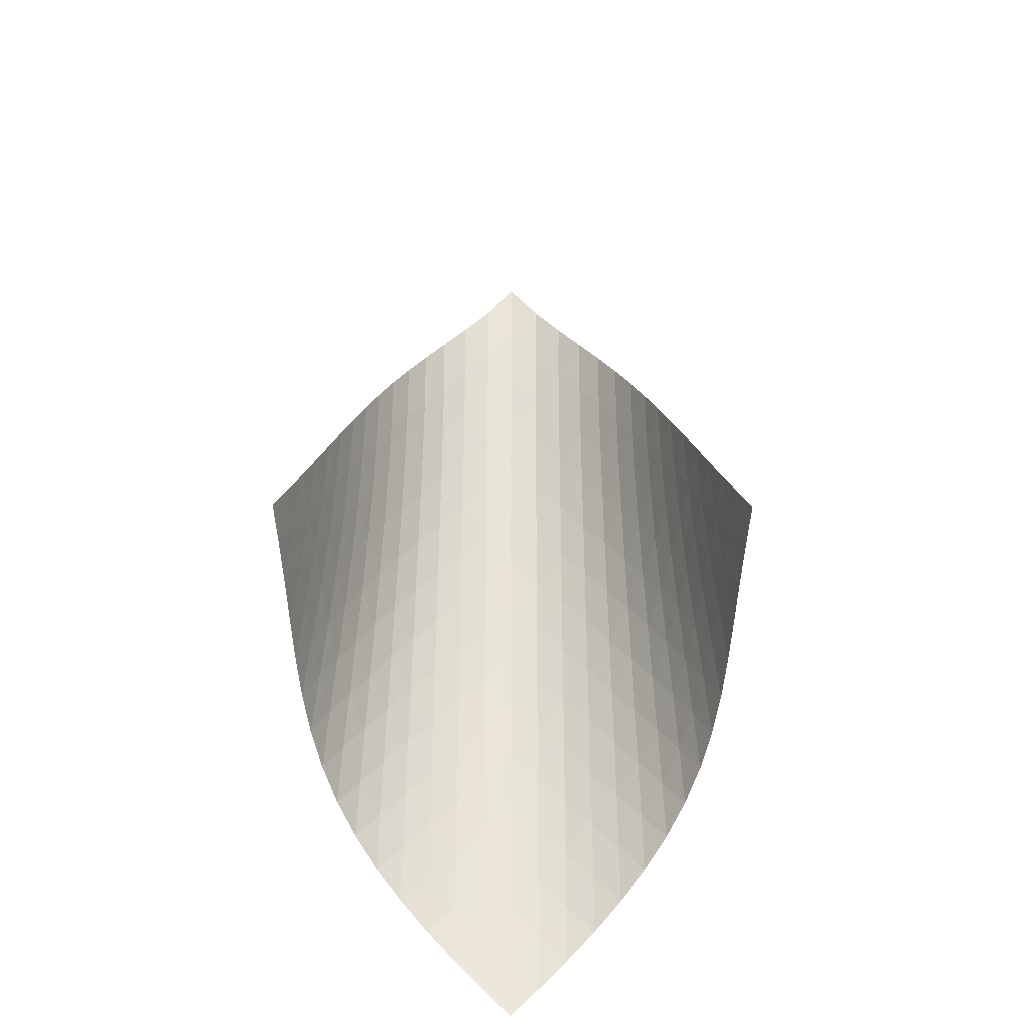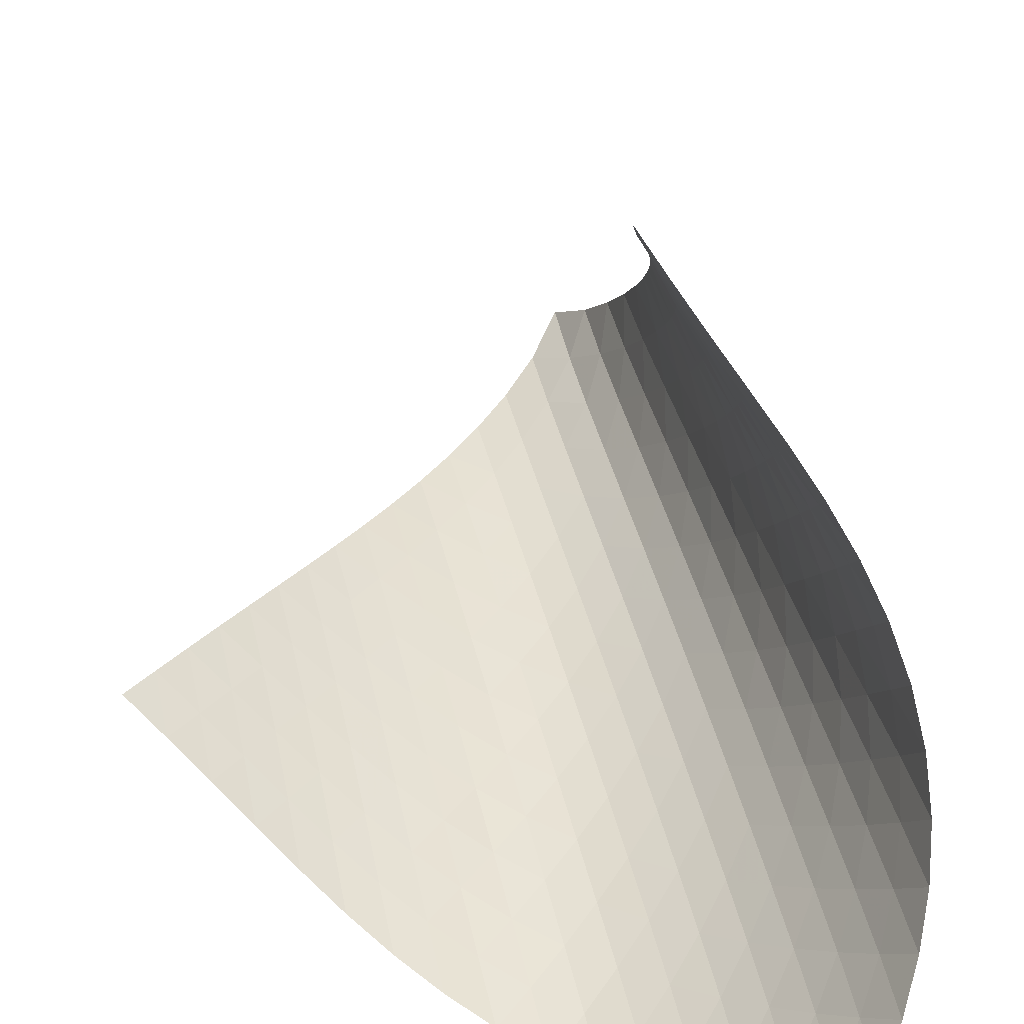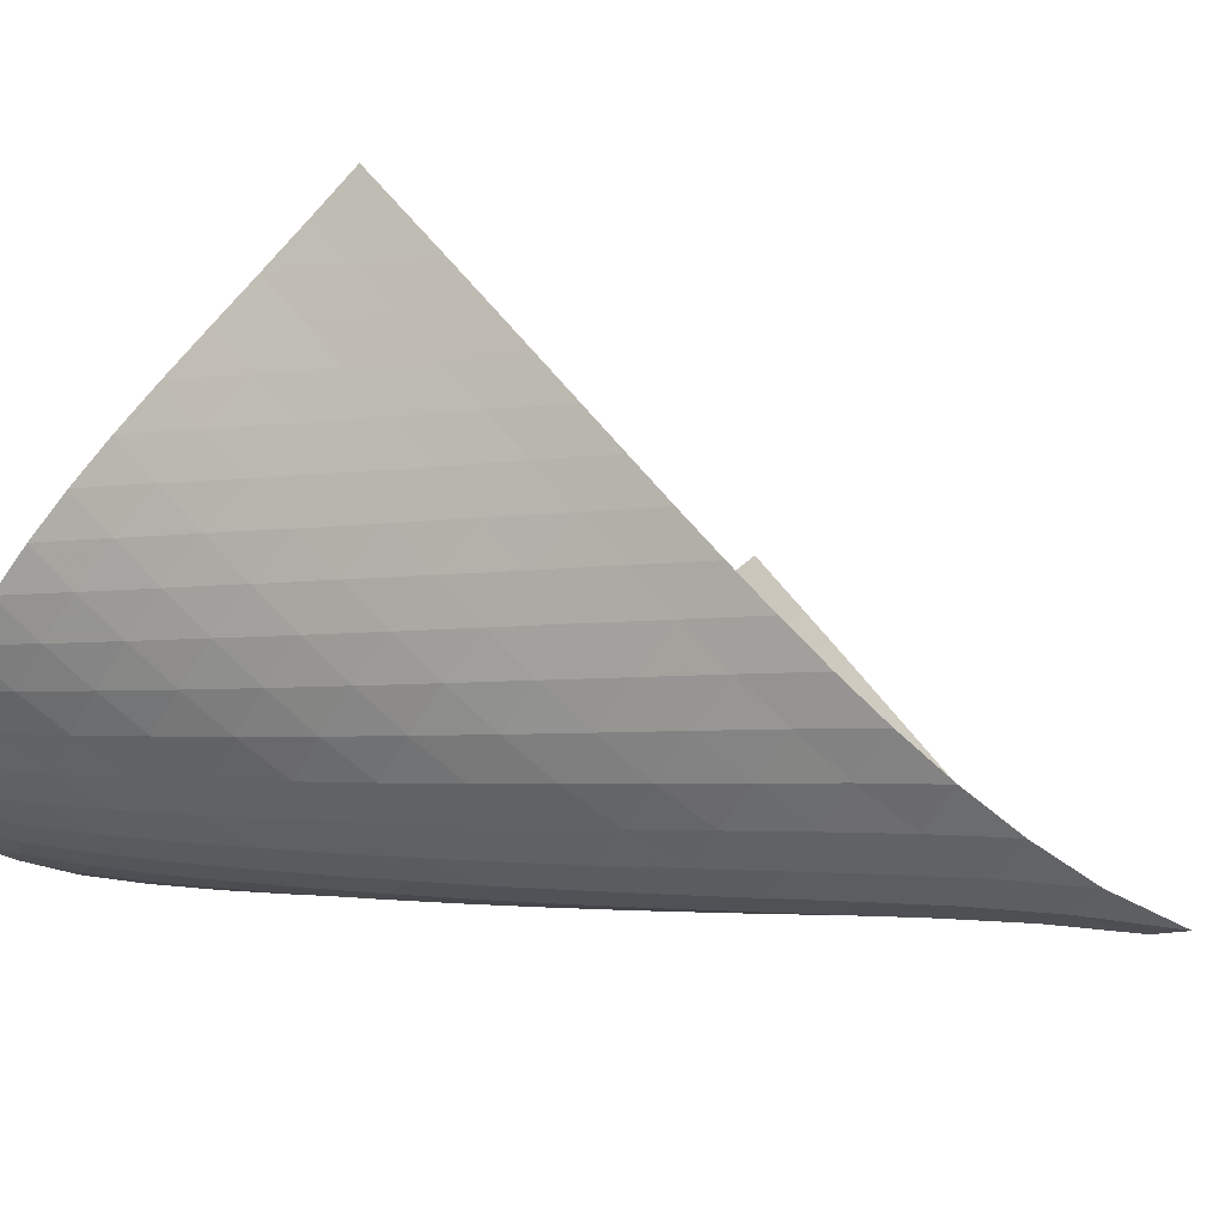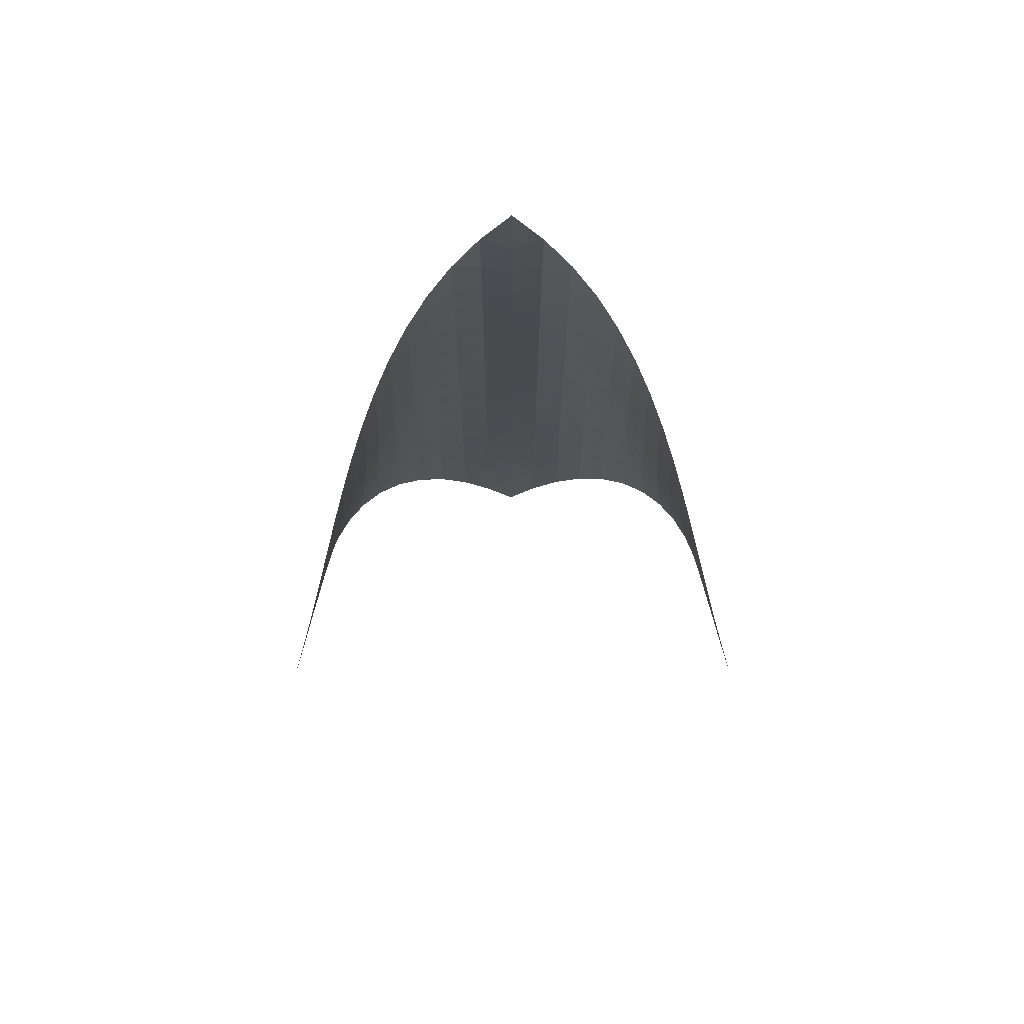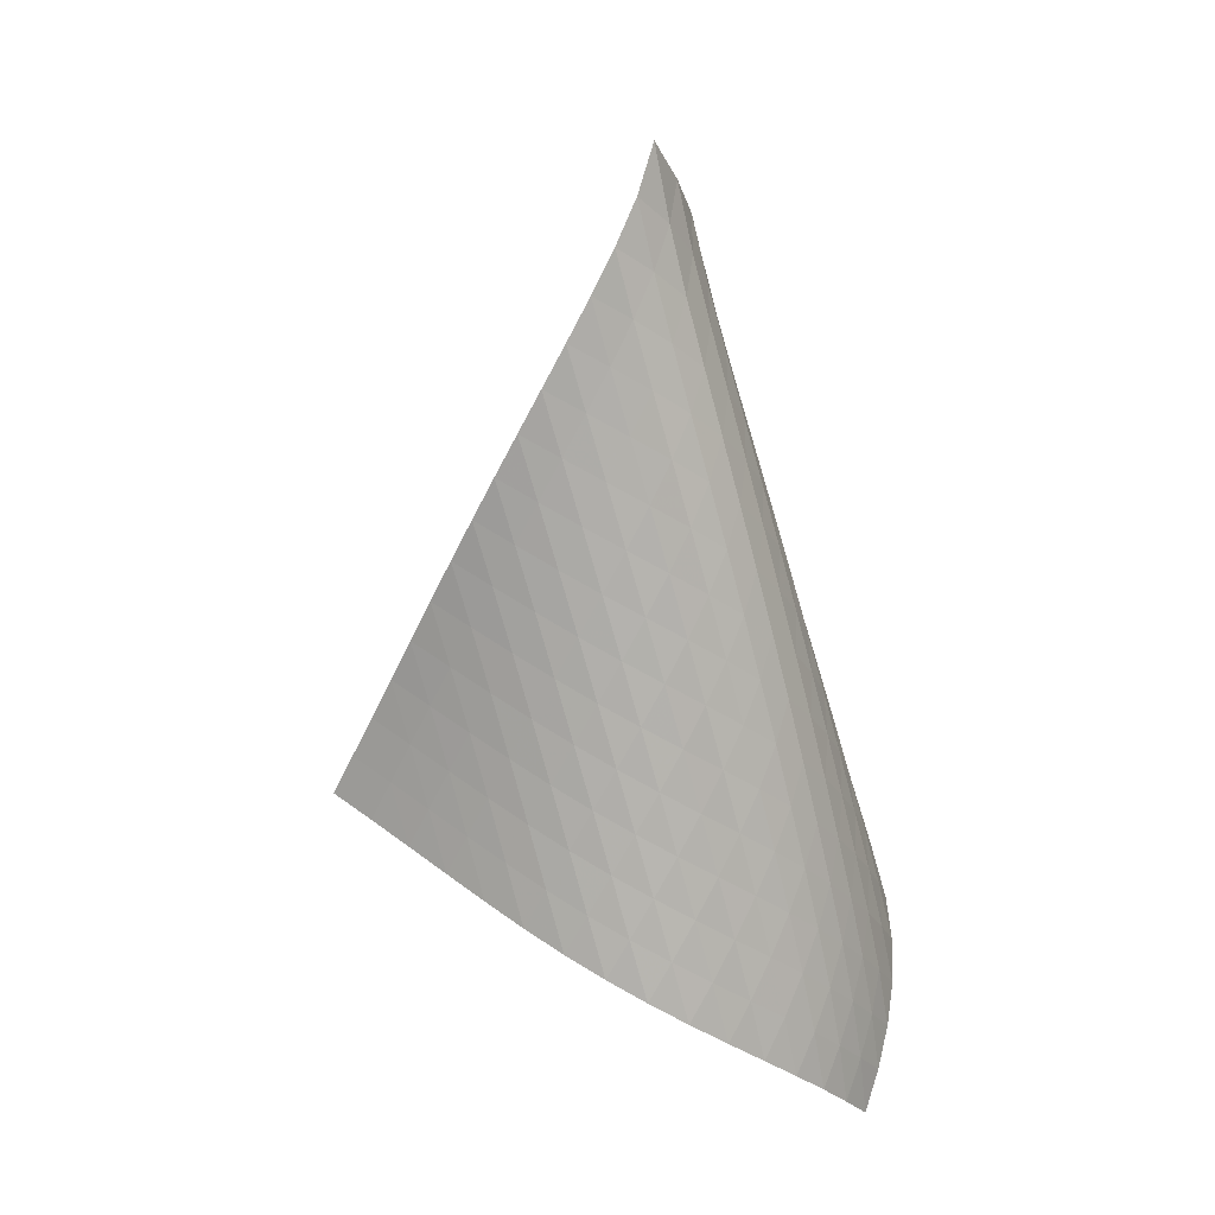
<metadata>
{"format":"obj","ext":"obj","renderer":"f3d","projection":"perspective","resolution":1024,"background":"white","views":[{"elev":-45.5,"azim":-45.3,"up":"+Y"},{"elev":26.1,"azim":0.3,"up":"+Z"},{"elev":23.1,"azim":134.3,"up":"+Z"},{"elev":58.6,"azim":-45.3,"up":"+Y"},{"elev":26.4,"azim":79.9,"up":"+Y"}]}
</metadata>
<code>
v -6.497 -0.05029 6.497
v -5.611 -11.7 12.55
v -12.55 -11.7 5.611
v -2.92 -18.22 2.92
v -12.17 -10.92 5.559
v -11.8 -10.14 5.499
v -11.42 -9.356 5.43
v -11.06 -8.57 5.356
v -10.68 -7.784 5.281
v -10.31 -6.998 5.212
v -9.92 -6.215 5.156
v -9.522 -5.433 5.122
v -9.108 -4.656 5.118
v -8.679 -3.884 5.156
v -8.234 -3.118 5.248
v -7.779 -2.361 5.409
v -7.321 -1.611 5.656
v -6.878 -0.8589 6.009
v -6.009 -0.8589 6.878
v -5.656 -1.611 7.321
v -5.409 -2.361 7.779
v -5.248 -3.118 8.234
v -5.156 -3.884 8.679
v -5.118 -4.656 9.108
v -5.122 -5.433 9.522
v -5.156 -6.215 9.92
v -5.212 -6.998 10.31
v -5.281 -7.784 10.68
v -5.356 -8.57 11.06
v -5.43 -9.356 11.42
v -5.499 -10.14 11.8
v -5.559 -10.92 12.17
v -5.122 -12.04 11.92
v -4.623 -12.38 11.3
v -4.116 -12.71 10.68
v -3.613 -13.05 10.06
v -3.132 -13.39 9.423
v -2.697 -13.74 8.762
v -2.328 -14.12 8.074
v -2.047 -14.52 7.361
v -1.869 -14.95 6.635
v -1.805 -15.41 5.915
v -1.853 -15.92 5.22
v -2.005 -16.46 4.566
v -2.244 -17.03 3.965
v -2.554 -17.62 3.418
v -3.418 -17.62 2.554
v -3.965 -17.03 2.244
v -4.566 -16.46 2.005
v -5.22 -15.92 1.853
v -5.915 -15.41 1.805
v -6.635 -14.95 1.869
v -7.361 -14.52 2.047
v -8.074 -14.12 2.328
v -8.762 -13.74 2.697
v -9.423 -13.39 3.132
v -10.06 -13.05 3.613
v -10.68 -12.71 4.116
v -11.3 -12.38 4.623
v -11.92 -12.04 5.122
v -6.26 -1.451 6.26
v -6.624 -2.122 5.769
v -7.046 -2.825 5.399
v -7.492 -3.551 5.136
v -7.941 -4.295 4.959
v -8.383 -5.05 4.852
v -8.813 -5.814 4.799
v -9.229 -6.585 4.788
v -9.632 -7.36 4.807
v -10.02 -8.139 4.847
v -10.41 -8.92 4.9
v -10.78 -9.701 4.959
v -11.16 -10.48 5.017
v -11.54 -11.26 5.071
v -5.769 -2.122 6.624
v -6.001 -2.701 6.001
v -6.347 -3.338 5.494
v -6.76 -4.019 5.109
v -7.201 -4.729 4.83
v -7.65 -5.461 4.64
v -8.093 -6.208 4.519
v -8.526 -6.965 4.453
v -8.946 -7.729 4.427
v -9.355 -8.499 4.431
v -9.753 -9.272 4.455
v -10.14 -10.05 4.492
v -10.53 -10.82 4.534
v -10.91 -11.6 4.578
v -5.399 -2.825 7.046
v -5.494 -3.338 6.347
v -5.722 -3.909 5.722
v -6.062 -4.533 5.207
v -6.47 -5.201 4.809
v -6.91 -5.9 4.516
v -7.36 -6.622 4.309
v -7.807 -7.36 4.171
v -8.245 -8.109 4.088
v -8.672 -8.867 4.044
v -9.088 -9.63 4.03
v -9.495 -10.4 4.037
v -9.894 -11.17 4.056
v -10.29 -11.94 4.083
v -5.136 -3.551 7.492
v -5.109 -4.019 6.76
v -5.207 -4.533 6.062
v -5.441 -5.102 5.441
v -5.779 -5.72 4.922
v -6.183 -6.379 4.512
v -6.622 -7.068 4.202
v -7.073 -7.781 3.976
v -7.525 -8.509 3.818
v -7.97 -9.25 3.713
v -8.405 -9.999 3.648
v -8.831 -10.76 3.612
v -9.248 -11.52 3.598
v -9.657 -12.28 3.598
v -4.959 -4.295 7.941
v -4.83 -4.729 7.201
v -4.809 -5.201 6.47
v -4.922 -5.72 5.779
v -5.162 -6.289 5.162
v -5.5 -6.904 4.641
v -5.901 -7.555 4.221
v -6.338 -8.236 3.894
v -6.79 -8.939 3.647
v -7.246 -9.658 3.465
v -7.698 -10.39 3.335
v -8.142 -11.13 3.244
v -8.578 -11.88 3.184
v -9.006 -12.63 3.147
v -4.852 -5.05 8.383
v -4.64 -5.461 7.65
v -4.516 -5.9 6.91
v -4.512 -6.379 6.183
v -4.641 -6.904 5.5
v -4.888 -7.474 4.888
v -5.226 -8.086 4.366
v -5.624 -8.732 3.937
v -6.059 -9.404 3.593
v -6.512 -10.1 3.324
v -6.97 -10.81 3.116
v -7.428 -11.53 2.958
v -7.882 -12.26 2.839
v -8.327 -13 2.752
v -4.799 -5.814 8.813
v -4.519 -6.208 8.093
v -4.309 -6.622 7.36
v -4.202 -7.068 6.622
v -4.221 -7.555 5.901
v -4.366 -8.086 5.226
v -4.621 -8.659 4.621
v -4.959 -9.269 4.098
v -5.355 -9.909 3.66
v -5.786 -10.57 3.299
v -6.238 -11.26 3.007
v -6.699 -11.95 2.772
v -7.162 -12.66 2.584
v -7.622 -13.38 2.436
v -4.788 -6.585 9.229
v -4.453 -6.965 8.526
v -4.171 -7.36 7.807
v -3.976 -7.781 7.073
v -3.894 -8.236 6.338
v -3.937 -8.732 5.624
v -4.098 -9.269 4.959
v -4.36 -9.845 4.36
v -4.699 -10.45 3.837
v -5.092 -11.09 3.39
v -5.52 -11.74 3.013
v -5.97 -12.42 2.697
v -6.431 -13.1 2.433
v -6.897 -13.8 2.216
v -4.807 -7.36 9.632
v -4.427 -7.729 8.946
v -4.088 -8.109 8.245
v -3.818 -8.509 7.525
v -3.647 -8.939 6.79
v -3.593 -9.404 6.059
v -3.66 -9.909 5.355
v -3.837 -10.45 4.699
v -4.107 -11.03 4.107
v -4.447 -11.64 3.584
v -4.837 -12.27 3.129
v -5.261 -12.92 2.735
v -5.708 -13.58 2.396
v -6.168 -14.26 2.106
v -4.847 -8.139 10.02
v -4.431 -8.499 9.355
v -4.044 -8.867 8.672
v -3.713 -9.25 7.97
v -3.465 -9.658 7.246
v -3.324 -10.1 6.512
v -3.299 -10.57 5.786
v -3.39 -11.09 5.092
v -3.584 -11.64 4.447
v -3.862 -12.22 3.862
v -4.203 -12.82 3.34
v -4.591 -13.45 2.877
v -5.011 -14.09 2.468
v -5.455 -14.75 2.109
v -4.9 -8.92 10.41
v -4.455 -9.272 9.753
v -4.03 -9.63 9.088
v -3.648 -9.999 8.405
v -3.335 -10.39 7.698
v -3.116 -10.81 6.97
v -3.007 -11.26 6.238
v -3.013 -11.74 5.52
v -3.129 -12.27 4.837
v -3.34 -12.82 4.203
v -3.626 -13.41 3.626
v -3.97 -14.01 3.105
v -4.357 -14.64 2.637
v -4.775 -15.27 2.219
v -4.959 -9.701 10.78
v -4.492 -10.05 10.14
v -4.037 -10.4 9.495
v -3.612 -10.76 8.831
v -3.244 -11.13 8.142
v -2.958 -11.53 7.428
v -2.772 -11.95 6.699
v -2.697 -12.42 5.97
v -2.735 -12.92 5.261
v -2.877 -13.45 4.591
v -3.105 -14.01 3.97
v -3.403 -14.6 3.403
v -3.753 -15.21 2.888
v -4.144 -15.83 2.422
v -5.017 -10.48 11.16
v -4.534 -10.82 10.53
v -4.056 -11.17 9.894
v -3.598 -11.52 9.248
v -3.184 -11.88 8.578
v -2.839 -12.26 7.882
v -2.584 -12.66 7.162
v -2.433 -13.1 6.431
v -2.396 -13.58 5.708
v -2.468 -14.09 5.011
v -2.637 -14.64 4.357
v -2.888 -15.21 3.753
v -3.202 -15.8 3.202
v -3.565 -16.41 2.7
v -5.071 -11.26 11.54
v -4.578 -11.6 10.91
v -4.083 -11.94 10.29
v -3.598 -12.28 9.657
v -3.147 -12.63 9.006
v -2.752 -13 8.327
v -2.436 -13.38 7.622
v -2.216 -13.8 6.897
v -2.106 -14.26 6.168
v -2.109 -14.75 5.455
v -2.219 -15.27 4.775
v -2.422 -15.83 4.144
v -2.7 -16.41 3.565
v -3.038 -17.01 3.038
f 256 46 4
f 256 4 47
f 5 74 60
f 5 60 3
f 74 88 59
f 74 59 60
f 88 102 58
f 88 58 59
f 102 116 57
f 102 57 58
f 116 130 56
f 116 56 57
f 130 144 55
f 130 55 56
f 144 158 54
f 144 54 55
f 158 172 53
f 158 53 54
f 172 186 52
f 172 52 53
f 186 200 51
f 186 51 52
f 200 214 50
f 200 50 51
f 214 228 49
f 214 49 50
f 228 242 48
f 228 48 49
f 242 256 47
f 242 47 48
f 1 19 61
f 1 61 18
f 18 61 62
f 18 62 17
f 17 62 63
f 17 63 16
f 16 63 64
f 16 64 15
f 15 64 65
f 15 65 14
f 14 65 66
f 14 66 13
f 13 66 67
f 13 67 12
f 12 67 68
f 12 68 11
f 11 68 69
f 11 69 10
f 10 69 70
f 10 70 9
f 9 70 71
f 9 71 8
f 8 71 72
f 8 72 7
f 7 72 73
f 7 73 6
f 6 73 74
f 6 74 5
f 19 20 75
f 19 75 61
f 61 75 76
f 61 76 62
f 62 76 77
f 62 77 63
f 63 77 78
f 63 78 64
f 64 78 79
f 64 79 65
f 65 79 80
f 65 80 66
f 66 80 81
f 66 81 67
f 67 81 82
f 67 82 68
f 68 82 83
f 68 83 69
f 69 83 84
f 69 84 70
f 70 84 85
f 70 85 71
f 71 85 86
f 71 86 72
f 72 86 87
f 72 87 73
f 73 87 88
f 73 88 74
f 20 21 89
f 20 89 75
f 75 89 90
f 75 90 76
f 76 90 91
f 76 91 77
f 77 91 92
f 77 92 78
f 78 92 93
f 78 93 79
f 79 93 94
f 79 94 80
f 80 94 95
f 80 95 81
f 81 95 96
f 81 96 82
f 82 96 97
f 82 97 83
f 83 97 98
f 83 98 84
f 84 98 99
f 84 99 85
f 85 99 100
f 85 100 86
f 86 100 101
f 86 101 87
f 87 101 102
f 87 102 88
f 21 22 103
f 21 103 89
f 89 103 104
f 89 104 90
f 90 104 105
f 90 105 91
f 91 105 106
f 91 106 92
f 92 106 107
f 92 107 93
f 93 107 108
f 93 108 94
f 94 108 109
f 94 109 95
f 95 109 110
f 95 110 96
f 96 110 111
f 96 111 97
f 97 111 112
f 97 112 98
f 98 112 113
f 98 113 99
f 99 113 114
f 99 114 100
f 100 114 115
f 100 115 101
f 101 115 116
f 101 116 102
f 22 23 117
f 22 117 103
f 103 117 118
f 103 118 104
f 104 118 119
f 104 119 105
f 105 119 120
f 105 120 106
f 106 120 121
f 106 121 107
f 107 121 122
f 107 122 108
f 108 122 123
f 108 123 109
f 109 123 124
f 109 124 110
f 110 124 125
f 110 125 111
f 111 125 126
f 111 126 112
f 112 126 127
f 112 127 113
f 113 127 128
f 113 128 114
f 114 128 129
f 114 129 115
f 115 129 130
f 115 130 116
f 23 24 131
f 23 131 117
f 117 131 132
f 117 132 118
f 118 132 133
f 118 133 119
f 119 133 134
f 119 134 120
f 120 134 135
f 120 135 121
f 121 135 136
f 121 136 122
f 122 136 137
f 122 137 123
f 123 137 138
f 123 138 124
f 124 138 139
f 124 139 125
f 125 139 140
f 125 140 126
f 126 140 141
f 126 141 127
f 127 141 142
f 127 142 128
f 128 142 143
f 128 143 129
f 129 143 144
f 129 144 130
f 24 25 145
f 24 145 131
f 131 145 146
f 131 146 132
f 132 146 147
f 132 147 133
f 133 147 148
f 133 148 134
f 134 148 149
f 134 149 135
f 135 149 150
f 135 150 136
f 136 150 151
f 136 151 137
f 137 151 152
f 137 152 138
f 138 152 153
f 138 153 139
f 139 153 154
f 139 154 140
f 140 154 155
f 140 155 141
f 141 155 156
f 141 156 142
f 142 156 157
f 142 157 143
f 143 157 158
f 143 158 144
f 25 26 159
f 25 159 145
f 145 159 160
f 145 160 146
f 146 160 161
f 146 161 147
f 147 161 162
f 147 162 148
f 148 162 163
f 148 163 149
f 149 163 164
f 149 164 150
f 150 164 165
f 150 165 151
f 151 165 166
f 151 166 152
f 152 166 167
f 152 167 153
f 153 167 168
f 153 168 154
f 154 168 169
f 154 169 155
f 155 169 170
f 155 170 156
f 156 170 171
f 156 171 157
f 157 171 172
f 157 172 158
f 26 27 173
f 26 173 159
f 159 173 174
f 159 174 160
f 160 174 175
f 160 175 161
f 161 175 176
f 161 176 162
f 162 176 177
f 162 177 163
f 163 177 178
f 163 178 164
f 164 178 179
f 164 179 165
f 165 179 180
f 165 180 166
f 166 180 181
f 166 181 167
f 167 181 182
f 167 182 168
f 168 182 183
f 168 183 169
f 169 183 184
f 169 184 170
f 170 184 185
f 170 185 171
f 171 185 186
f 171 186 172
f 27 28 187
f 27 187 173
f 173 187 188
f 173 188 174
f 174 188 189
f 174 189 175
f 175 189 190
f 175 190 176
f 176 190 191
f 176 191 177
f 177 191 192
f 177 192 178
f 178 192 193
f 178 193 179
f 179 193 194
f 179 194 180
f 180 194 195
f 180 195 181
f 181 195 196
f 181 196 182
f 182 196 197
f 182 197 183
f 183 197 198
f 183 198 184
f 184 198 199
f 184 199 185
f 185 199 200
f 185 200 186
f 28 29 201
f 28 201 187
f 187 201 202
f 187 202 188
f 188 202 203
f 188 203 189
f 189 203 204
f 189 204 190
f 190 204 205
f 190 205 191
f 191 205 206
f 191 206 192
f 192 206 207
f 192 207 193
f 193 207 208
f 193 208 194
f 194 208 209
f 194 209 195
f 195 209 210
f 195 210 196
f 196 210 211
f 196 211 197
f 197 211 212
f 197 212 198
f 198 212 213
f 198 213 199
f 199 213 214
f 199 214 200
f 29 30 215
f 29 215 201
f 201 215 216
f 201 216 202
f 202 216 217
f 202 217 203
f 203 217 218
f 203 218 204
f 204 218 219
f 204 219 205
f 205 219 220
f 205 220 206
f 206 220 221
f 206 221 207
f 207 221 222
f 207 222 208
f 208 222 223
f 208 223 209
f 209 223 224
f 209 224 210
f 210 224 225
f 210 225 211
f 211 225 226
f 211 226 212
f 212 226 227
f 212 227 213
f 213 227 228
f 213 228 214
f 30 31 229
f 30 229 215
f 215 229 230
f 215 230 216
f 216 230 231
f 216 231 217
f 217 231 232
f 217 232 218
f 218 232 233
f 218 233 219
f 219 233 234
f 219 234 220
f 220 234 235
f 220 235 221
f 221 235 236
f 221 236 222
f 222 236 237
f 222 237 223
f 223 237 238
f 223 238 224
f 224 238 239
f 224 239 225
f 225 239 240
f 225 240 226
f 226 240 241
f 226 241 227
f 227 241 242
f 227 242 228
f 31 32 243
f 31 243 229
f 229 243 244
f 229 244 230
f 230 244 245
f 230 245 231
f 231 245 246
f 231 246 232
f 232 246 247
f 232 247 233
f 233 247 248
f 233 248 234
f 234 248 249
f 234 249 235
f 235 249 250
f 235 250 236
f 236 250 251
f 236 251 237
f 237 251 252
f 237 252 238
f 238 252 253
f 238 253 239
f 239 253 254
f 239 254 240
f 240 254 255
f 240 255 241
f 241 255 256
f 241 256 242
f 32 2 33
f 32 33 243
f 243 33 34
f 243 34 244
f 244 34 35
f 244 35 245
f 245 35 36
f 245 36 246
f 246 36 37
f 246 37 247
f 247 37 38
f 247 38 248
f 248 38 39
f 248 39 249
f 249 39 40
f 249 40 250
f 250 40 41
f 250 41 251
f 251 41 42
f 251 42 252
f 252 42 43
f 252 43 253
f 253 43 44
f 253 44 254
f 254 44 45
f 254 45 255
f 255 45 46
f 255 46 256

</code>
